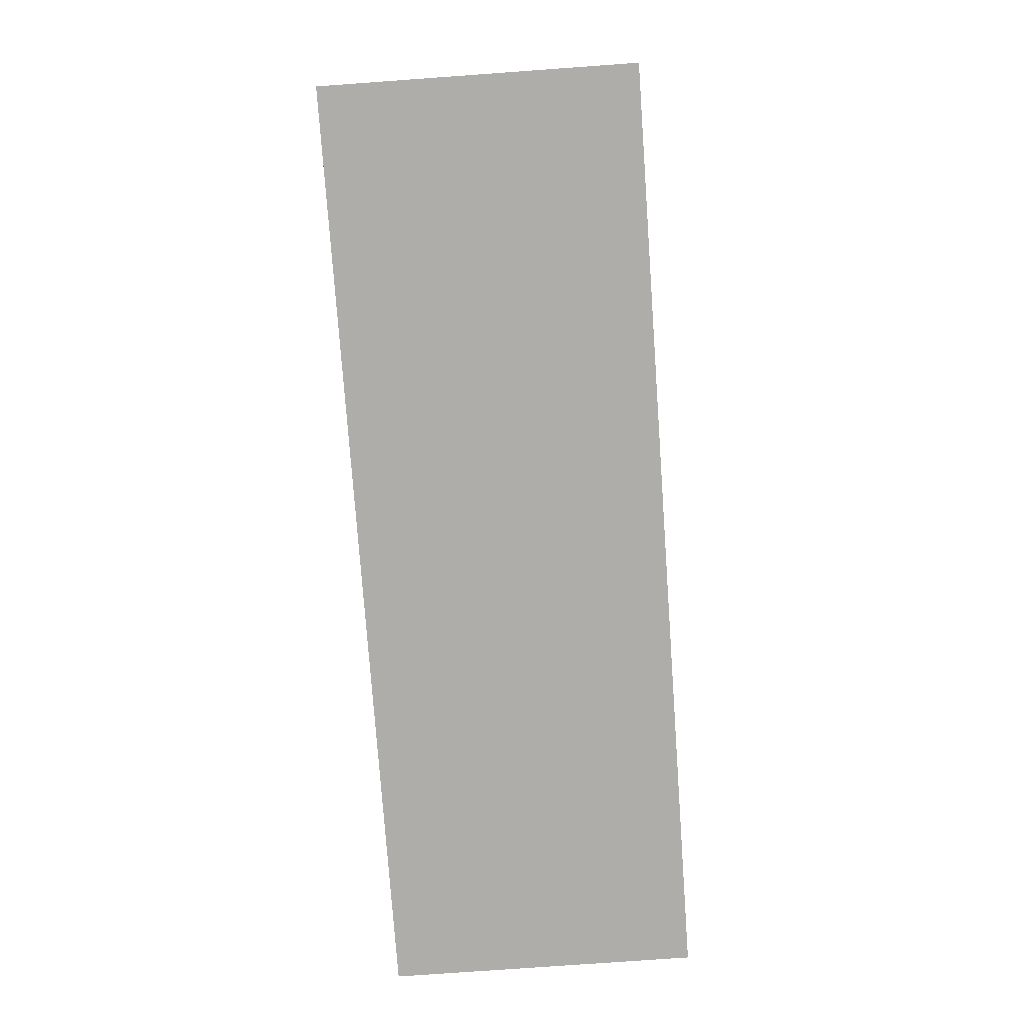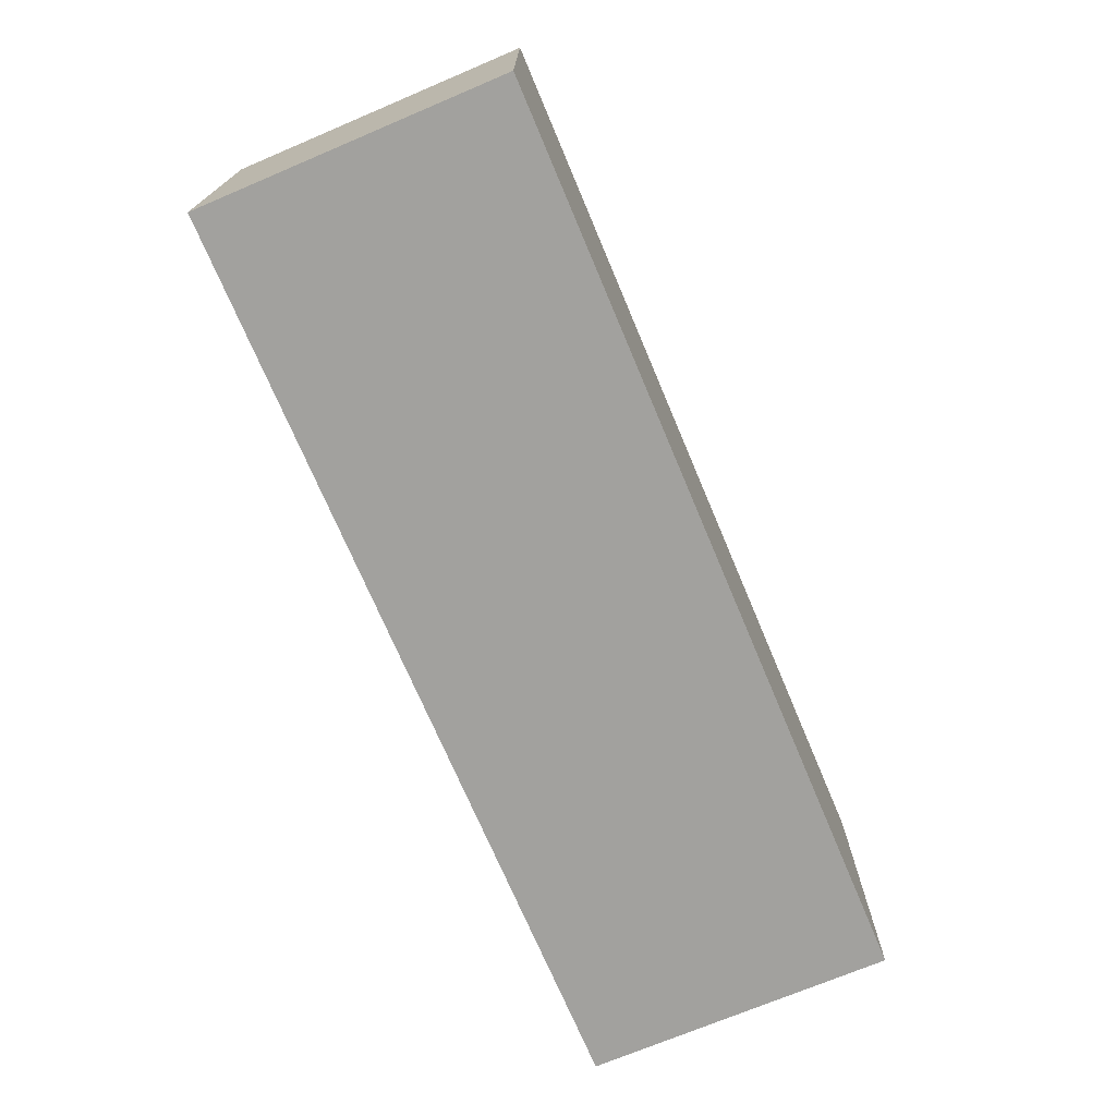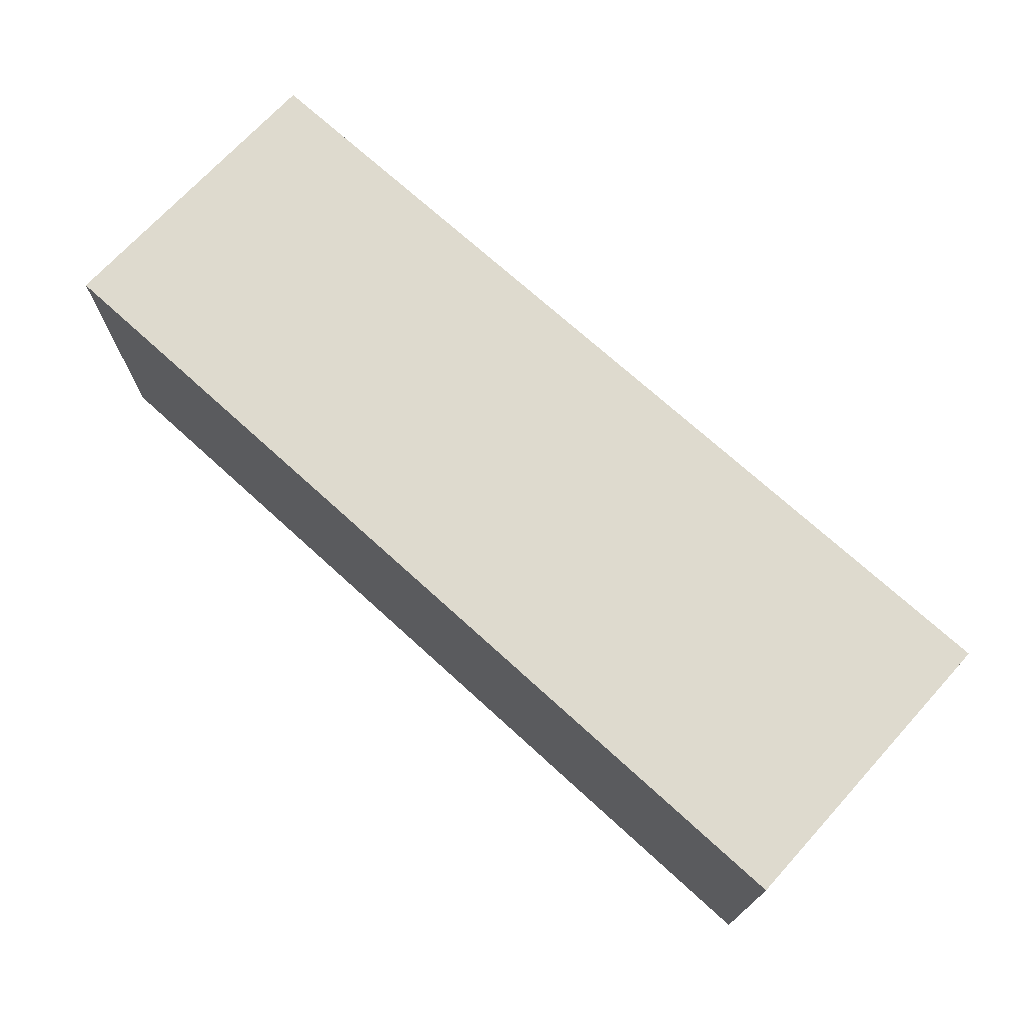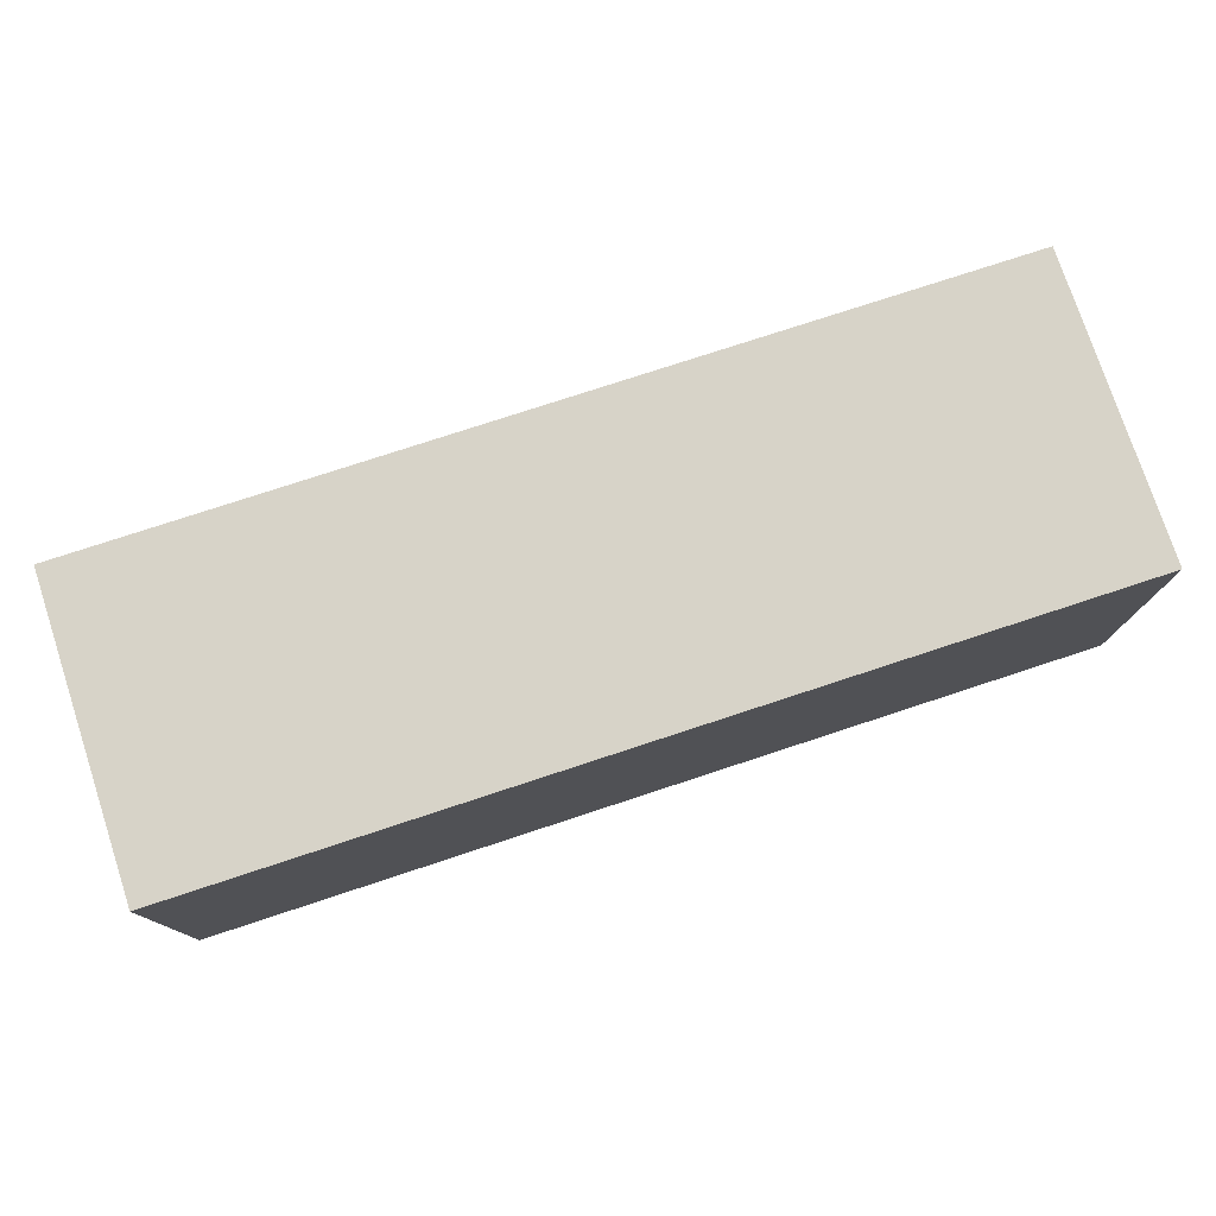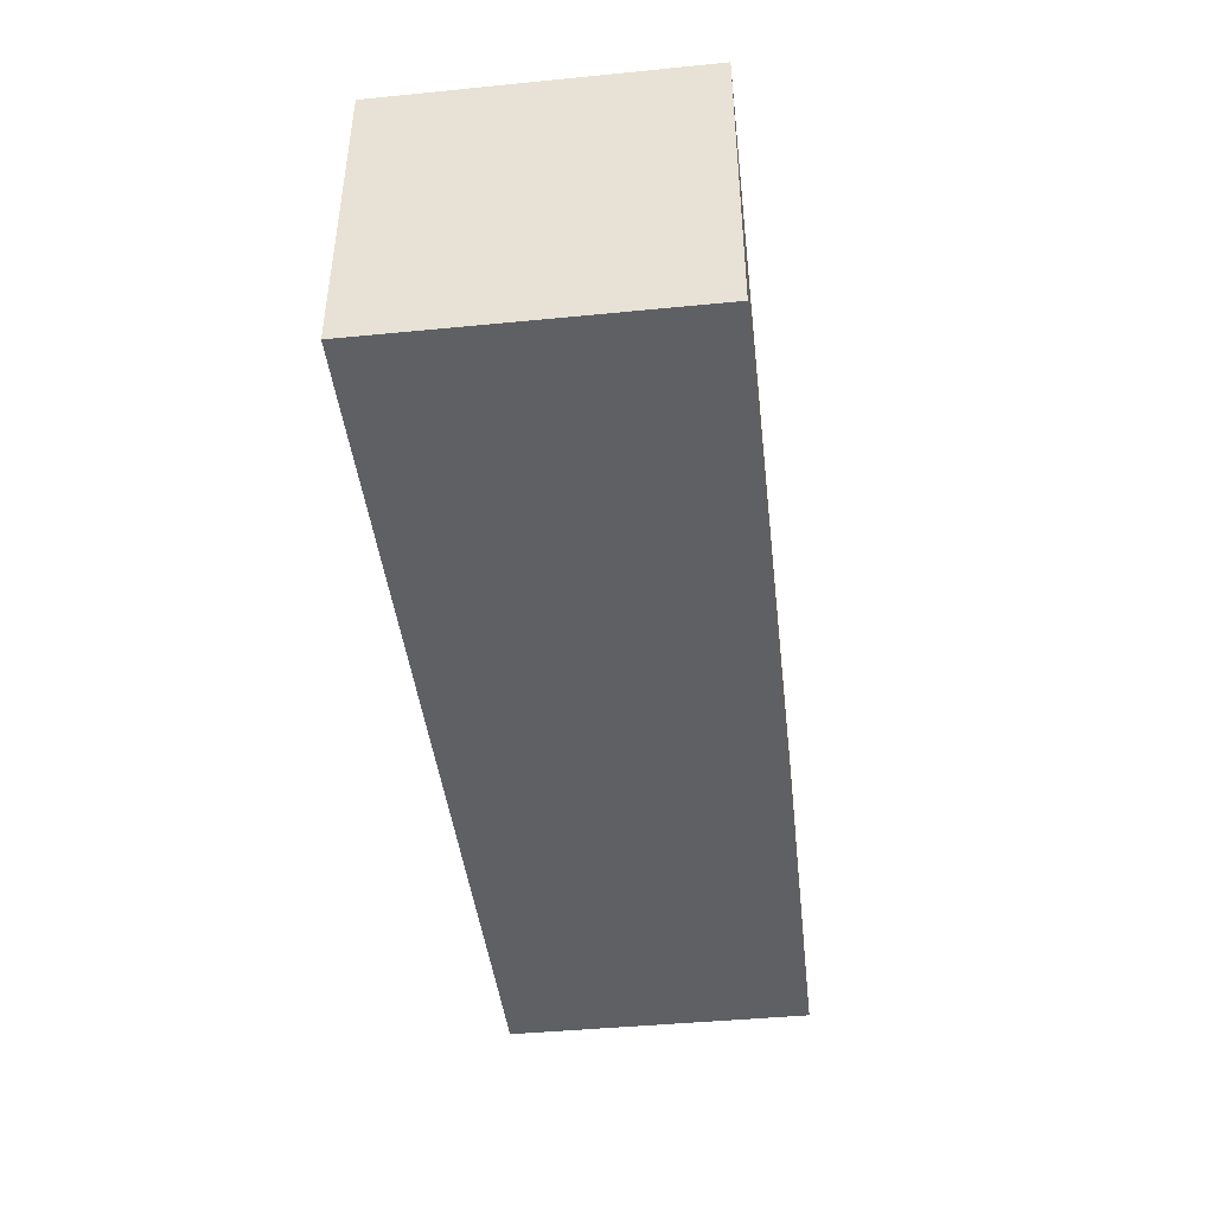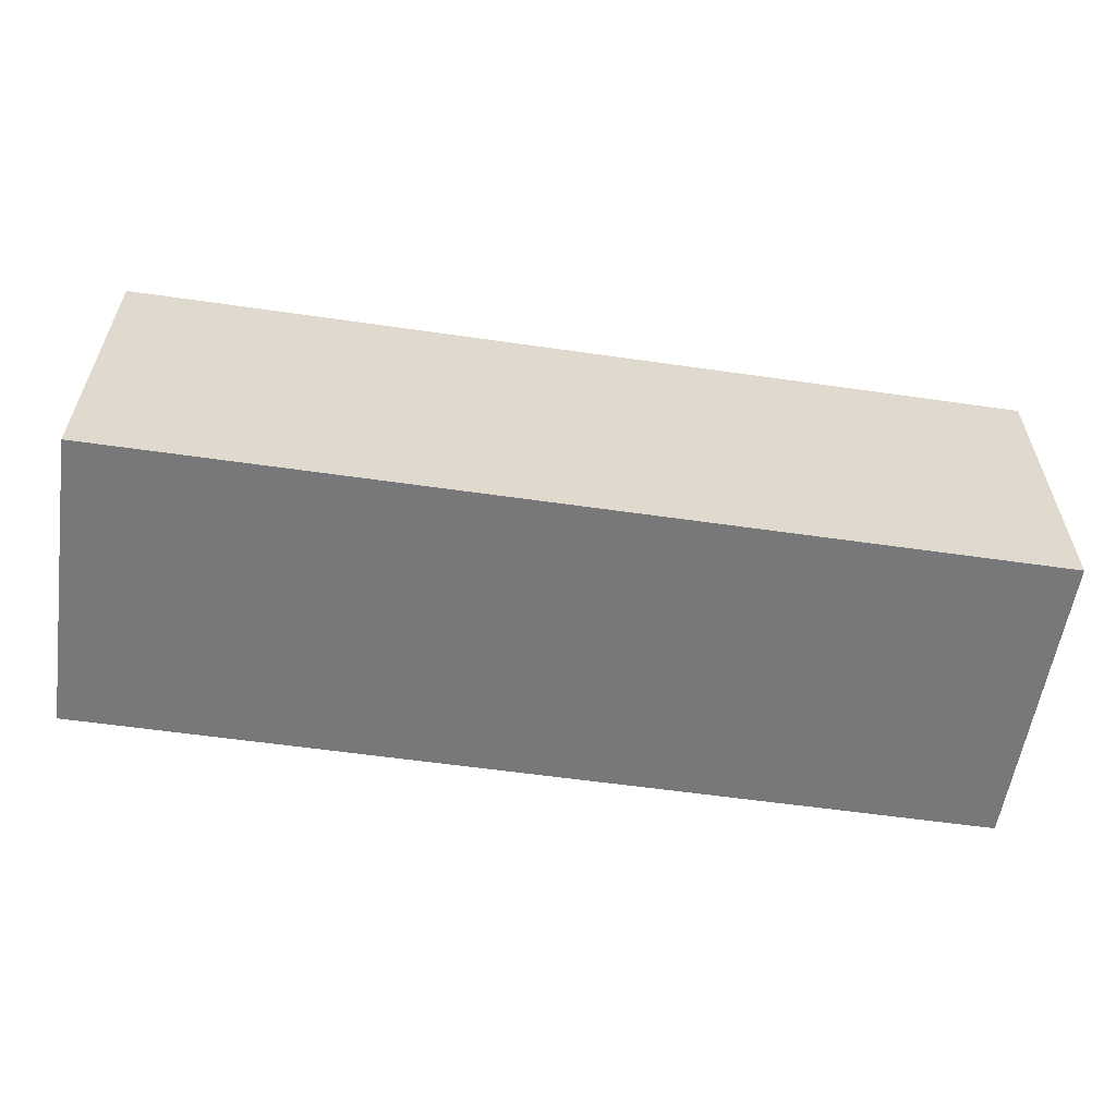
<metadata>
{"format":"obj","ext":"obj","renderer":"f3d","projection":"perspective","resolution":1024,"background":"white","views":[{"elev":-77.4,"azim":94.1,"up":"+Z"},{"elev":-72.0,"azim":112.9,"up":"+Y"},{"elev":71.3,"azim":42.4,"up":"+Z"},{"elev":76.9,"azim":-18.2,"up":"+Y"},{"elev":-43.6,"azim":96.6,"up":"+Y"},{"elev":-57.6,"azim":-8.5,"up":"+Z"}]}
</metadata>
<code>
o Cube
v 3 1 -1
v 3 -1 -1
v 3 1 1
v 3 -1 1
v -3 1 -1
v -3 -1 -1
v -3 1 1
v -3 -1 1
f 1 5 7 3
f 4 3 7 8
f 8 7 5 6
f 6 2 4 8
f 2 1 3 4
f 6 5 1 2

</code>
